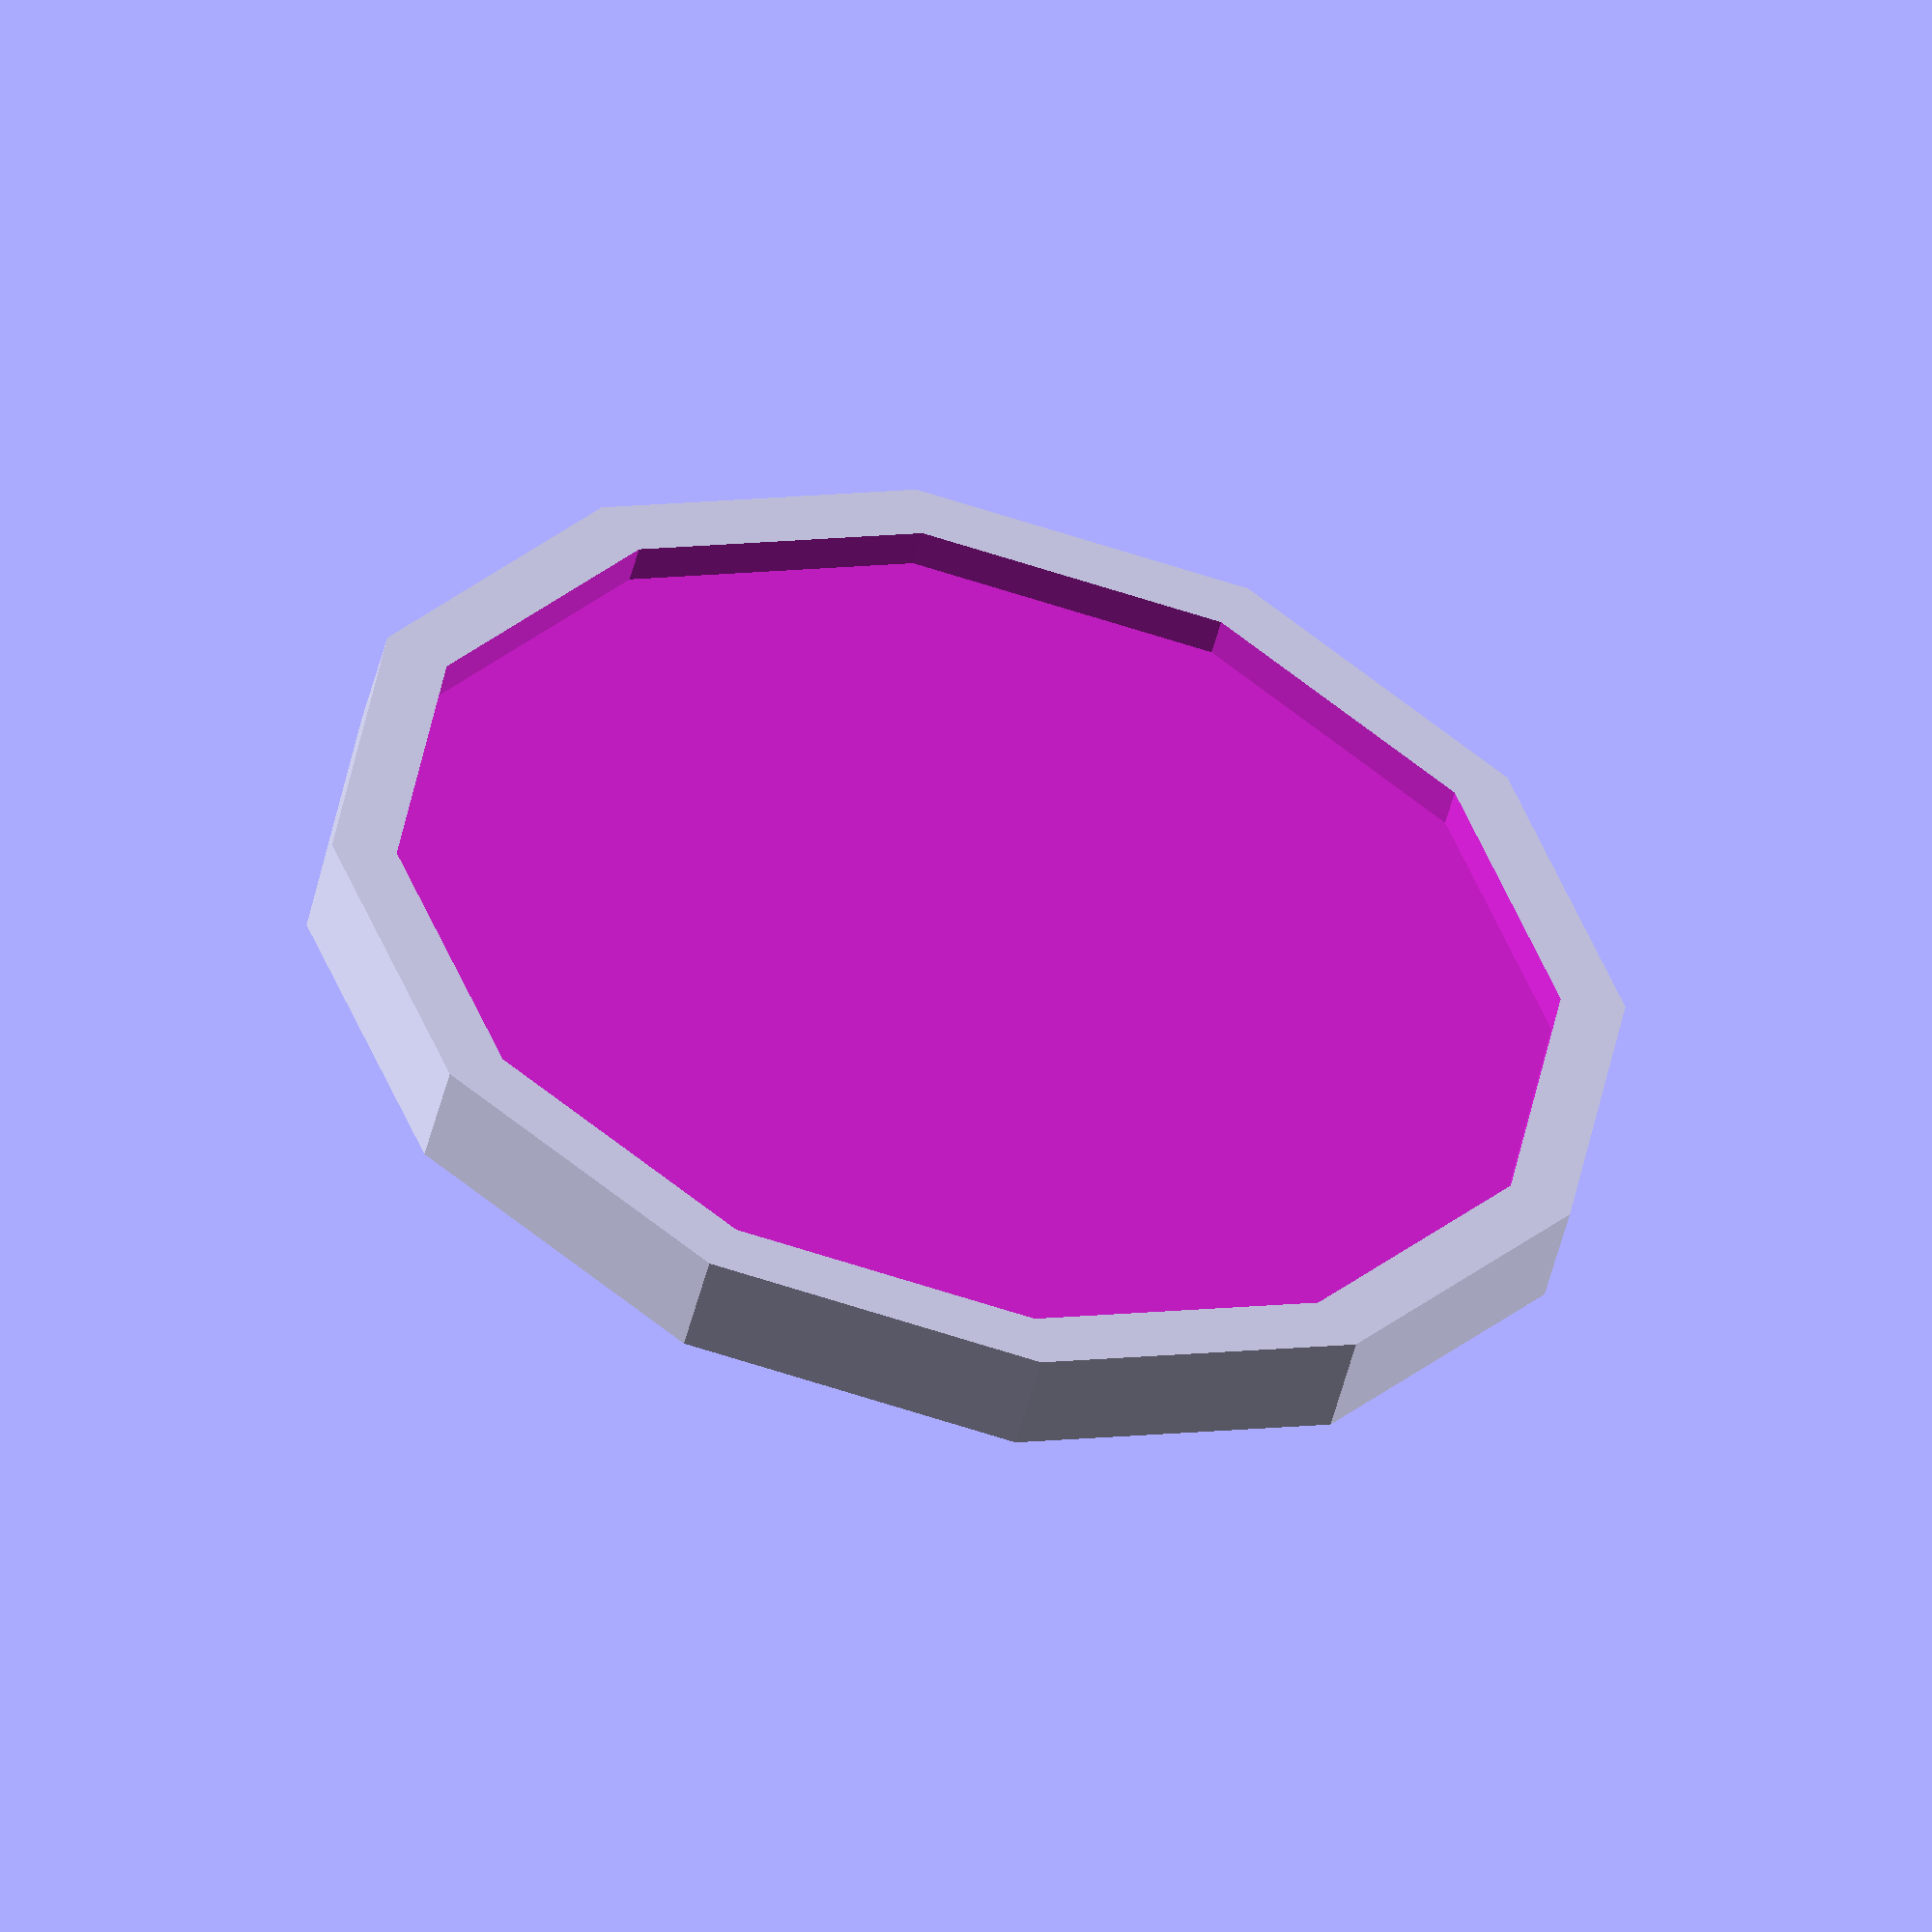
<openscad>


outer_radius = 0.5;
edge_thickness = 0.05;
depth = 0.08;

inner_radius = outer_radius - edge_thickness;

translate([inner_radius, 0, inner_radius]) { // fit clock face along axis
    rotate([90, 0, 0]) {
        difference() {
            cylinder(h=depth, r1=outer_radius, r2=outer_radius, center=true, $fn=12);
            translate([0, 0, edge_thickness]) {
                cylinder(h=depth, r1=inner_radius, r2=inner_radius, center=true, $fn=12);
            }
        }
    }
}

</openscad>
<views>
elev=208.3 azim=291.4 roll=284.8 proj=o view=wireframe
</views>
